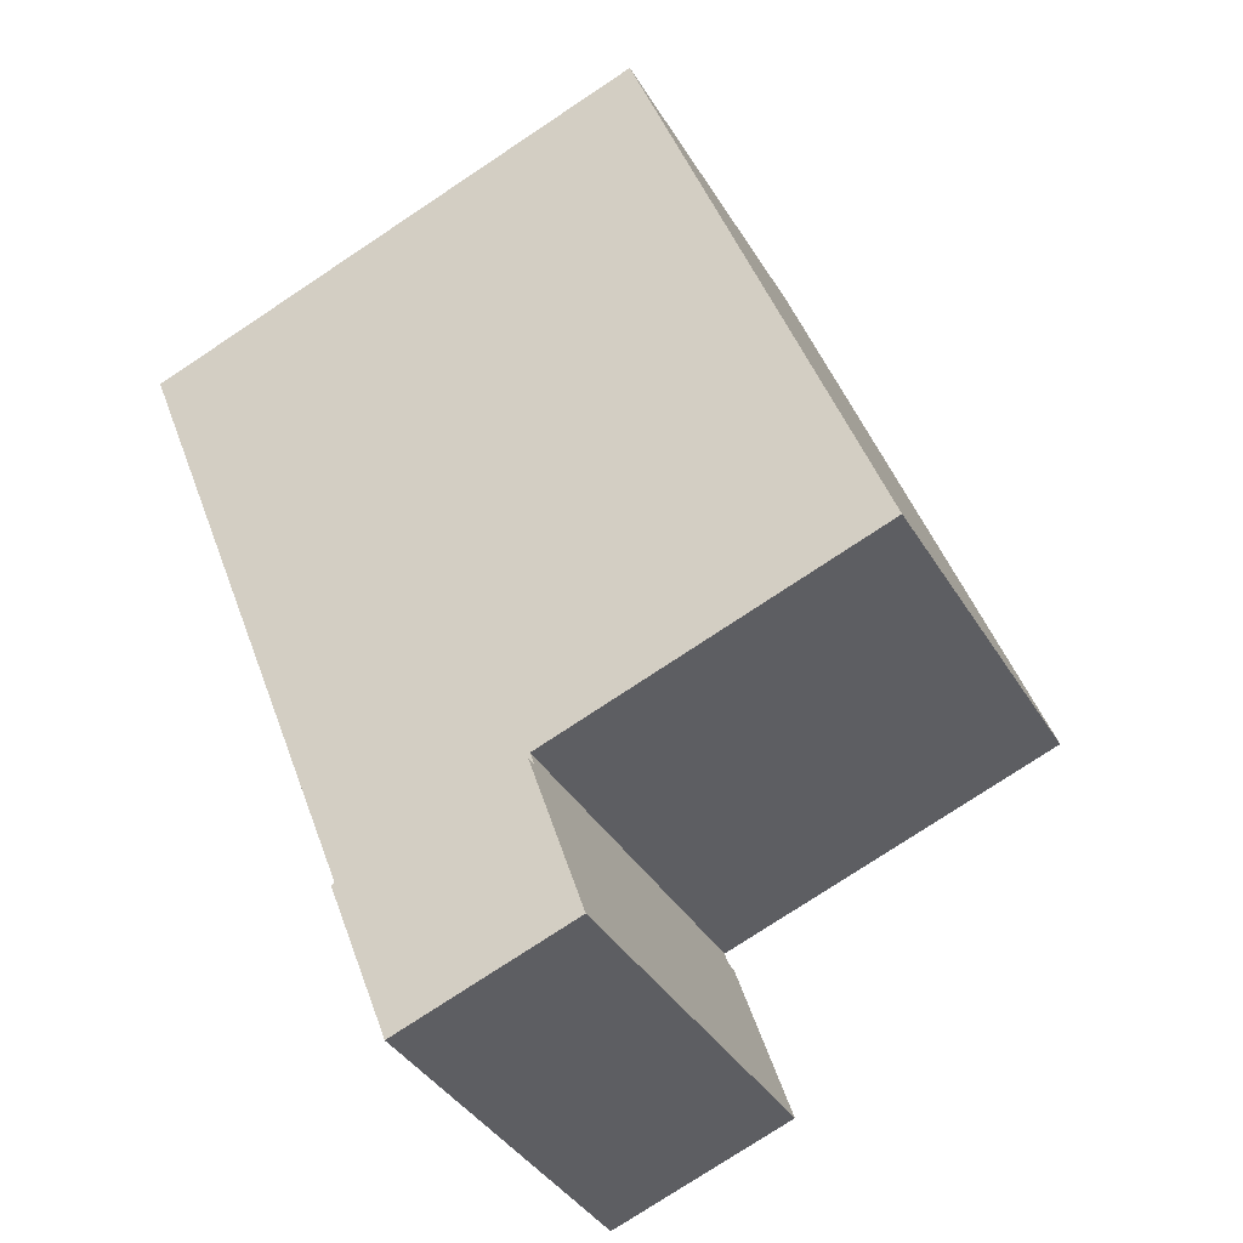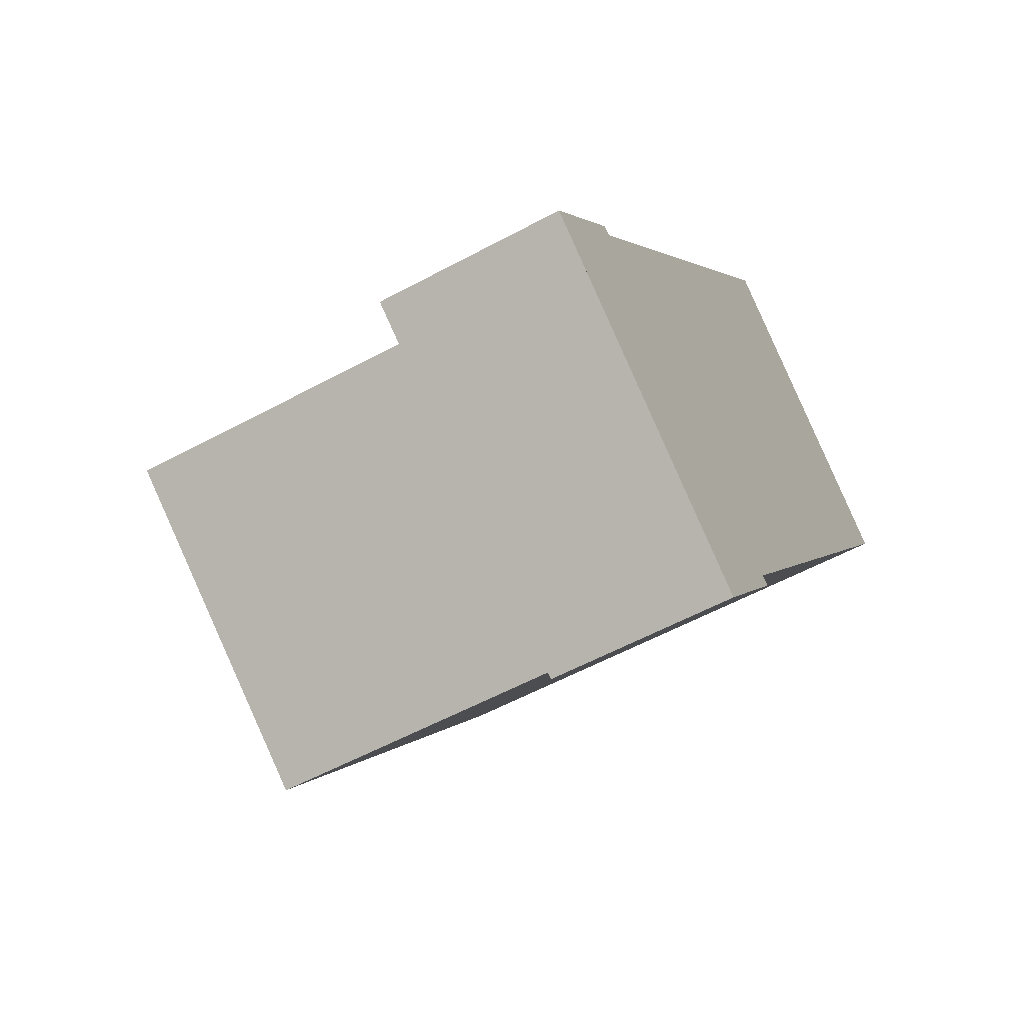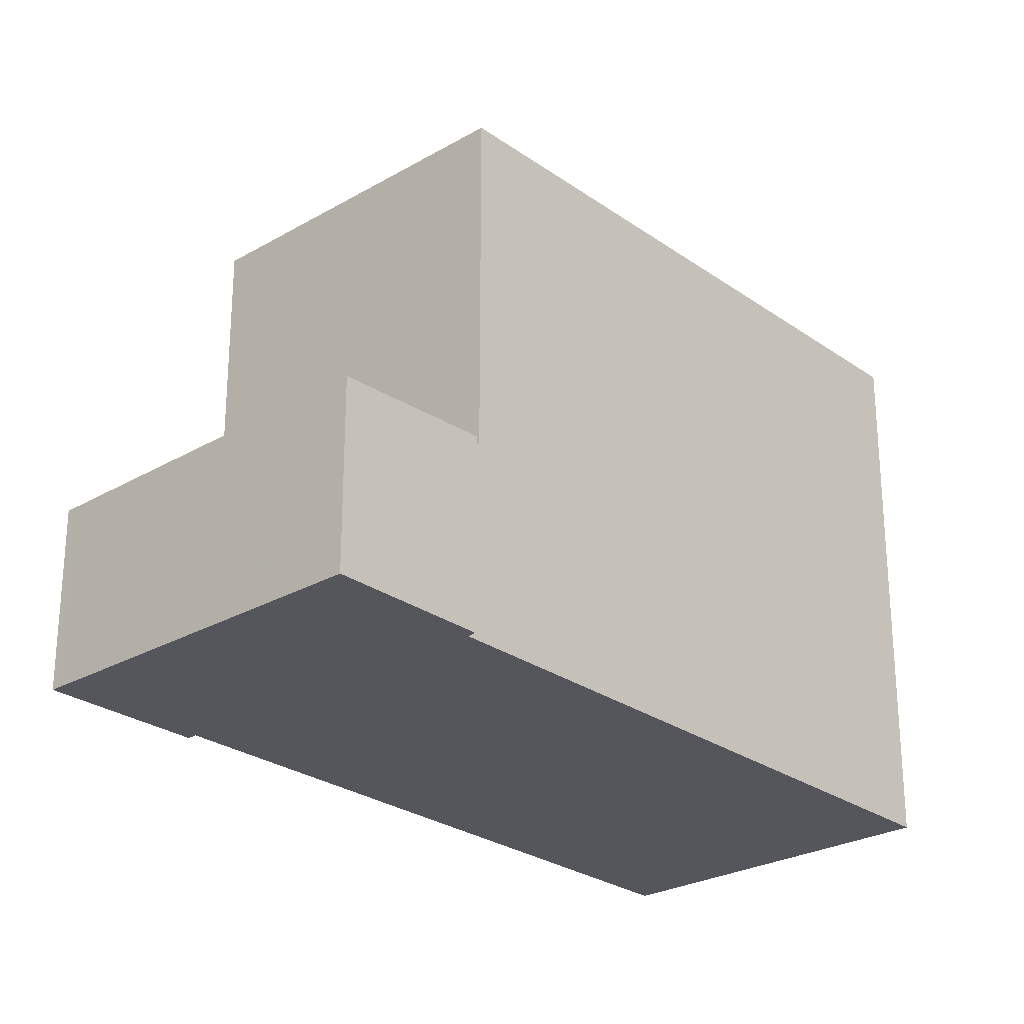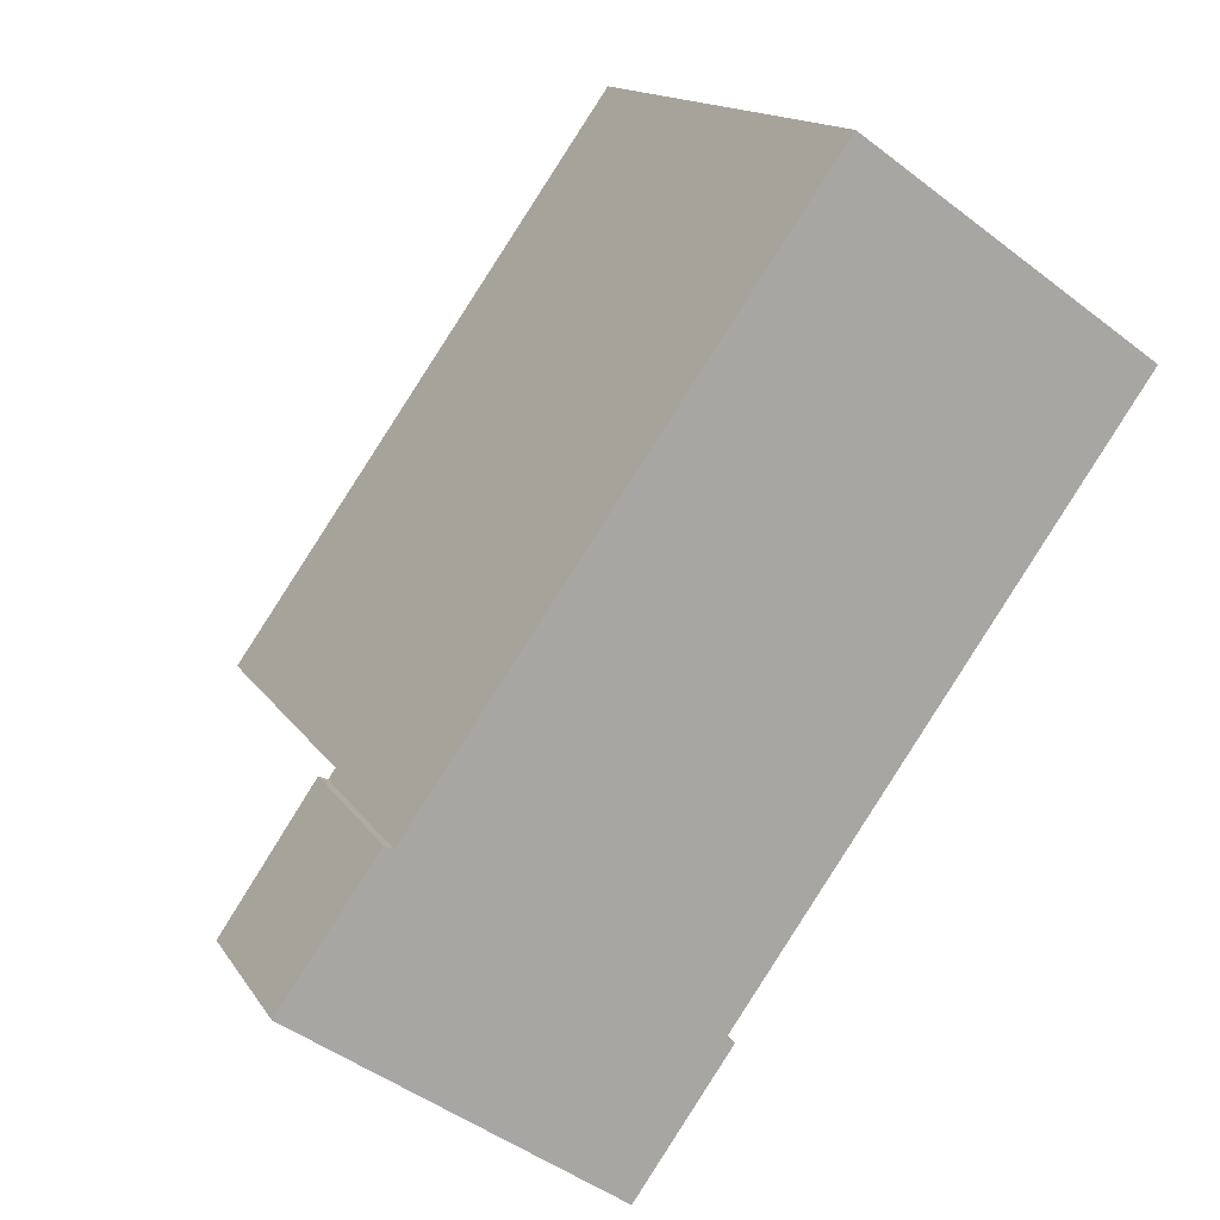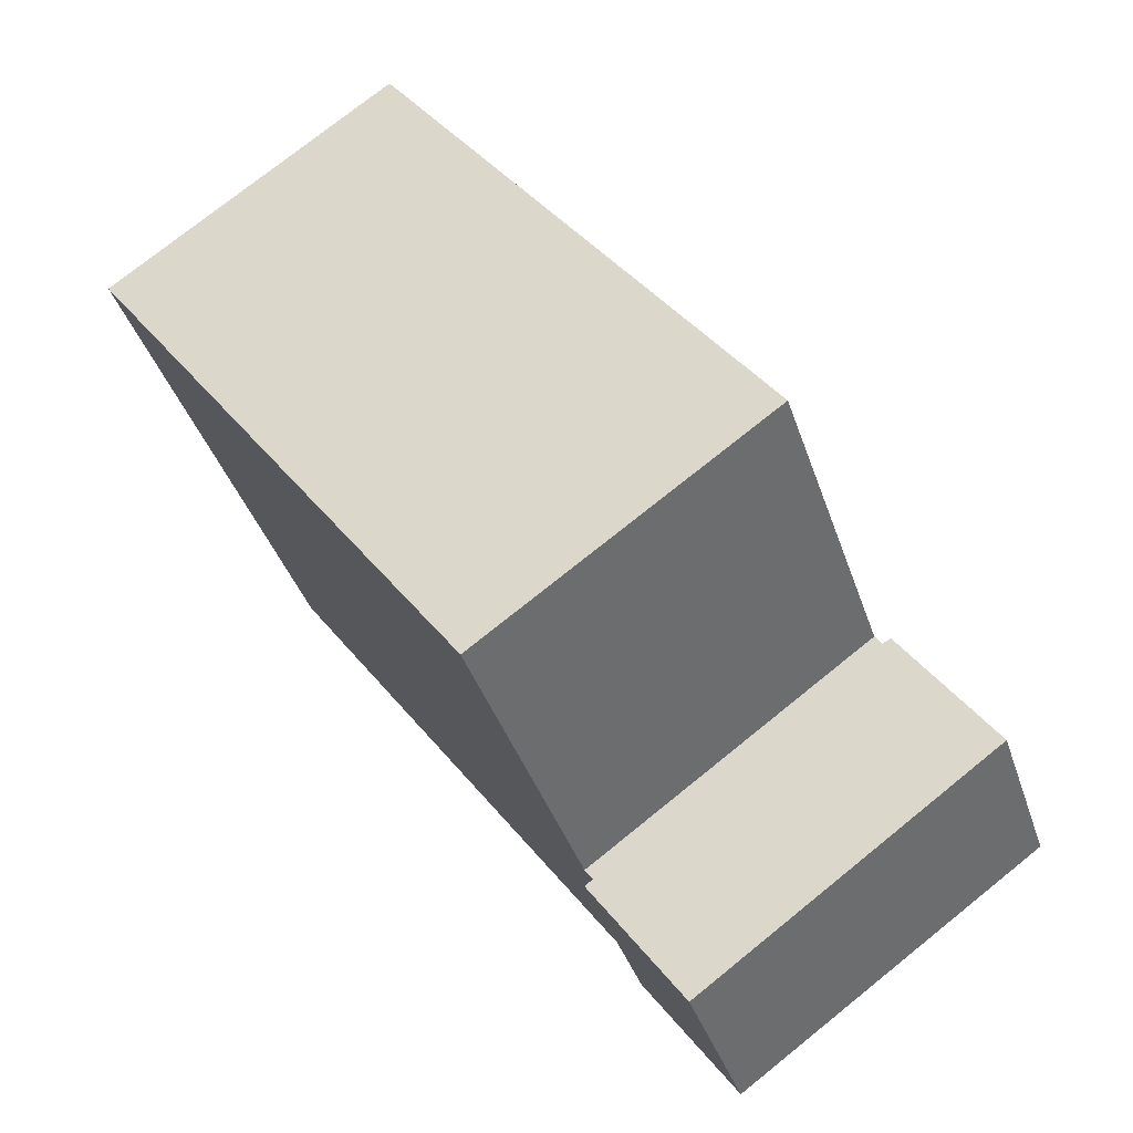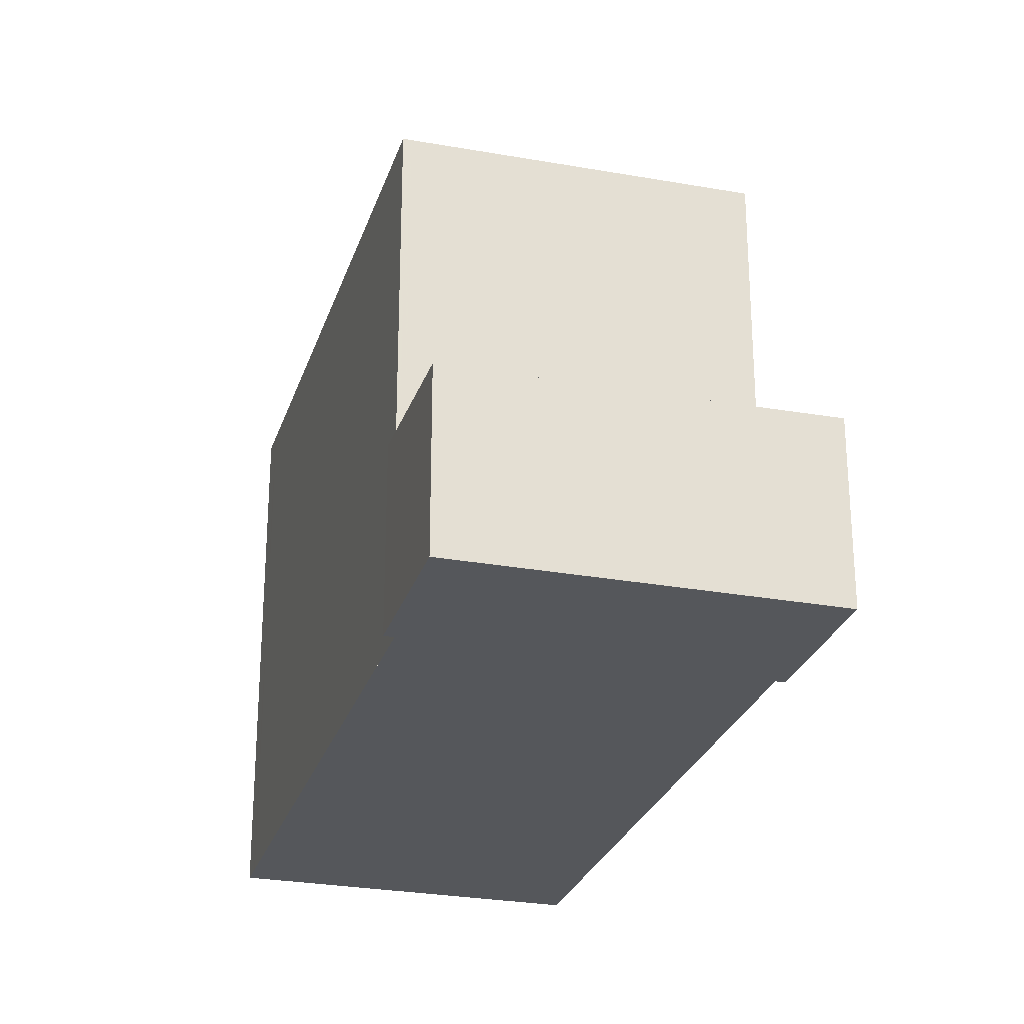
<metadata>
{"format":"obj","ext":"obj","renderer":"f3d","projection":"perspective","resolution":1024,"background":"white","views":[{"elev":-77.1,"azim":-56.5,"up":"+Y"},{"elev":-56.4,"azim":119.6,"up":"+Y"},{"elev":-26.3,"azim":77.3,"up":"+Z"},{"elev":14.5,"azim":158.7,"up":"+Y"},{"elev":-39.0,"azim":17.5,"up":"+Y"},{"elev":-27.0,"azim":19.3,"up":"+Z"}]}
</metadata>
<code>
v -1572 -1660 8.251
v -1577 -1663 8.225
v -1566 -1668 2.93
v -1566 -1668 2.93
v -1565 -1670 2.828
v -1570 -1673 2.773
v -1571 -1671 2.875
v -1571 -1671 2.876
v -1572 -1669 8.192
v -1572 -1660 8.251
v -1577 -1663 8.225
v -1572 -1660 8.249
v -1577 -1663 8.223
v -1569 -1669 8.201
v -1574 -1662 8.237
v -1574 -1661 8.239
v -1571 -1671 8.183
v -1567 -1668 8.21
v -1567 -1672 2.802
v -1565 -1670 2.845
v -1567 -1671 2.818
v -1570 -1673 2.788
v -1567 -1668 2.937
v -1571 -1671 2.885
v -1567 -1668 8.207
v -1571 -1671 6.956
v -1574 -1661 8.239
v -1569 -1669 2.913
v -1569 -1669 7.684
v -1569 -1669 8.197
v -1565 -1670 2.827
v -1565 -1670 2.843
v -1566 -1668 2.93
v -1574 -1666 8.208
v -1577 -1663 8.223
v -1577 -1663 8.225
v -1570 -1673 2.79
v -1569 -1673 2.774
v -1571 -1671 2.876
v -1577 -1663 8.225
v -1567 -1668 8.207
v -1569 -1669 8.197
v -1567 -1668 8.21
v -1571 -1671 8.183
v -1569 -1669 2.913
v -1567 -1668 2.937
v -1571 -1671 2.885
v -1574 -1662 8.235
v -1572 -1661 8.247
v -1576 -1664 8.221
v -1576 -1664 8.221
v -1573 -1660 8.246
v -1573 -1660 8.246
v -1568 -1668 8.205
v -1567 -1669 8.204
v -1573 -1661 8.244
v -1573 -1661 8.242
v -1567 -1669 2.926
v -1567 -1669 8.044
v -1567 -1669 8.204
v -1566 -1671 2.816
v -1566 -1670 2.832
v -1567 -1669 2.926
v -1574 -1661 8.237
v -1573 -1661 8.244
v -1577 -1663 8.223
v -1577 -1663 8.223
v -1572 -1660 8.25
v -1572 -1669 8.193
v -1576 -1664 8.221
v -1576 -1663 8.224
v -1576 -1663 8.224
v -1577 -1663 8.225
v -1577 -1663 8.225
v -1571 -1671 8.184
v -1571 -1671 2.886
v -1571 -1671 6.99
v -1571 -1671 8.184
v -1570 -1673 2.791
v -1569 -1673 2.775
v -1571 -1671 2.886
v -1570 -1666 8.219
v -1571 -1667 8.212
v -1573 -1668 8.199
v -1569 -1665 8.224
v -1573 -1668 8.198
v -1574 -1661 8.243
v -1574 -1661 8.244
v -1568 -1669 8.202
v -1568 -1668 8.204
v -1573 -1661 8.242
v -1573 -1661 8.242
v -1570 -1666 8.217
v -1573 -1661 8.239
v -1568 -1669 2.922
v -1568 -1669 7.925
v -1568 -1669 8.202
v -1567 -1671 2.827
v -1566 -1671 2.811
v -1568 -1669 2.922
v -1568 -1669 8.202
v -1568 -1669 8.205
v -1571 -1671 8.184
v -1569 -1669 8.198
v -1571 -1671 8.184
v -1567 -1668 8.207
v -1567 -1668 8.21
v -1572 -1660 8.251
v -1572 -1660 8.251
v -1572 -1660 0
v -1572 -1660 0
v -1577 -1663 8.225
v -1577 -1663 8.225
v -1577 -1663 0
v -1577 -1663 0
v -1566 -1668 2.93
v -1566 -1668 2.93
v -1566 -1668 0
v -1566 -1668 -4.441e-16
v -1565 -1670 2.845
v -1566 -1668 2.93
v -1566 -1668 4.441e-16
v -1565 -1670 -4.441e-16
v -1565 -1670 2.827
v -1565 -1670 2.828
v -1565 -1670 0
v -1565 -1670 0
v -1570 -1673 2.788
v -1570 -1673 2.773
v -1570 -1673 0
v -1570 -1673 0
v -1571 -1671 2.876
v -1571 -1671 2.875
v -1571 -1671 0
v -1571 -1671 0
v -1571 -1671 2.885
v -1571 -1671 2.876
v -1571 -1671 4.441e-16
v -1571 -1671 -4.441e-16
v -1573 -1668 8.198
v -1572 -1669 8.192
v -1572 -1669 0
v -1573 -1668 0
v -1572 -1660 8.25
v -1572 -1660 8.251
v -1572 -1660 0
v -1572 -1660 -1.776e-15
v -1577 -1663 8.225
v -1577 -1663 8.225
v -1577 -1663 0
v -1577 -1663 0
v -1572 -1661 8.247
v -1572 -1660 8.249
v -1572 -1660 0
v -1572 -1661 0
v -1577 -1663 8.223
v -1577 -1663 8.223
v -1577 -1663 0
v -1577 -1663 0
v -1569 -1673 2.775
v -1567 -1672 2.802
v -1567 -1672 0
v -1569 -1673 0
v -1565 -1670 2.828
v -1565 -1670 2.845
v -1565 -1670 -4.441e-16
v -1565 -1670 0
v -1571 -1671 2.875
v -1570 -1673 2.788
v -1570 -1673 0
v -1571 -1671 0
v -1574 -1661 8.244
v -1574 -1661 8.239
v -1574 -1661 0
v -1574 -1661 0
v -1566 -1671 2.816
v -1565 -1670 2.827
v -1565 -1670 0
v -1566 -1671 0
v -1566 -1668 2.93
v -1566 -1668 2.93
v -1566 -1668 -4.441e-16
v -1566 -1668 4.441e-16
v -1576 -1664 8.221
v -1574 -1666 8.208
v -1574 -1666 0
v -1576 -1664 0
v -1570 -1673 2.773
v -1569 -1673 2.774
v -1569 -1673 0
v -1570 -1673 0
v -1571 -1671 2.876
v -1571 -1671 2.876
v -1571 -1671 0
v -1571 -1671 4.441e-16
v -1577 -1663 8.225
v -1577 -1663 8.225
v -1577 -1663 0
v -1577 -1663 0
v -1571 -1671 8.184
v -1571 -1671 8.183
v -1571 -1671 0
v -1571 -1671 0
v -1566 -1668 2.93
v -1567 -1668 2.937
v -1567 -1668 0
v -1566 -1668 0
v -1569 -1665 8.224
v -1572 -1661 8.247
v -1572 -1661 0
v -1569 -1665 1.776e-15
v -1577 -1663 8.223
v -1576 -1664 8.221
v -1576 -1664 0
v -1577 -1663 0
v -1572 -1660 8.251
v -1573 -1660 8.246
v -1573 -1660 0
v -1572 -1660 0
v -1566 -1671 2.811
v -1566 -1671 2.816
v -1566 -1671 0
v -1566 -1671 4.441e-16
v -1577 -1663 8.225
v -1577 -1663 8.223
v -1577 -1663 0
v -1577 -1663 0
v -1572 -1660 8.249
v -1572 -1660 8.25
v -1572 -1660 -1.776e-15
v -1572 -1660 0
v -1574 -1661 8.239
v -1577 -1663 8.225
v -1577 -1663 0
v -1574 -1661 0
v -1569 -1673 2.774
v -1569 -1673 2.775
v -1569 -1673 0
v -1569 -1673 0
v -1567 -1668 8.21
v -1569 -1665 8.224
v -1569 -1665 1.776e-15
v -1567 -1668 0
v -1574 -1666 8.208
v -1573 -1668 8.198
v -1573 -1668 0
v -1574 -1666 0
v -1573 -1660 8.246
v -1574 -1661 8.244
v -1574 -1661 0
v -1573 -1660 0
v -1567 -1672 2.802
v -1566 -1671 2.811
v -1566 -1671 4.441e-16
v -1567 -1672 0
v -1572 -1669 8.192
v -1571 -1671 8.184
v -1571 -1671 0
v -1572 -1669 0
v -1567 -1668 8.21
v -1567 -1668 8.21
v -1567 -1668 0
v -1567 -1668 0
v -1572 -1660 0
v -1566 -1668 0
v -1566 -1668 0
v -1565 -1670 0
v -1570 -1673 0
v -1571 -1671 0
v -1571 -1671 0
v -1577 -1663 0
f 88 52 53 87
f 102 55 89 101
f 92 65 56 91
f 94 57 82 93
f 84 70 48 83
f 72 64 15 71
f 32 20 5 31
f 38 6 22 37
f 33 4 20 32
f 95 58 59 96
f 96 59 60 97
f 74 27 16 73
f 104 42 75 103
f 76 28 29 77
f 77 29 30 78
f 62 32 31 61
f 63 46 3 33 32 62
f 50 34 51
f 66 35 13 67
f 80 38 37 79
f 37 22 7 39
f 79 37 39 8 47 81
f 36 11 2 40
f 91 56 57 94
f 71 15 48 70
f 51 13 35 50
f 52 1 10 53
f 106 41 55 102
f 68 12 56 65
f 82 57 49 85
f 58 23 18 25 59
f 59 25 60
f 99 19 21 98
f 98 21 45 100
f 56 12 49 57
f 87 53 65 92
f 73 16 64 72
f 67 11 36 66
f 65 53 10 68
f 86 34 50 70 84
f 71 35 66 72
f 73 36 40 74
f 103 75 44 105
f 77 26 24 76
f 78 17 26 77
f 79 21 19 80
f 81 45 21 79
f 70 50 35 71
f 72 66 36 73
f 93 82 54 90
f 83 14 69 84
f 107 43 41 106
f 84 69 9 86
f 87 16 27 88
f 101 89 42 104
f 91 15 64 92
f 93 83 48 94
f 96 29 28 95
f 97 30 29 96
f 90 14 83 93
f 94 48 15 91
f 98 62 61 99
f 100 63 62 98
f 92 64 16 87
f 101 90 54 102
f 103 69 14 104
f 105 9 69 103
f 106 54 82 85 107
f 104 14 90 101
f 102 54 106
f 109 110 111 108
f 113 114 115 112
f 117 118 119 116
f 121 122 123 120
f 125 126 127 124
f 129 130 131 128
f 133 134 135 132
f 137 138 139 136
f 141 142 143 140
f 145 146 147 144
f 149 150 151 148
f 153 154 155 152
f 157 158 159 156
f 161 162 163 160
f 165 166 167 164
f 169 170 171 168
f 173 174 175 172
f 177 178 179 176
f 181 182 183 180
f 185 186 187 184
f 189 190 191 188
f 193 194 195 192
f 197 198 199 196
f 201 202 203 200
f 205 206 207 204
f 209 210 211 208
f 213 214 215 212
f 217 218 219 216
f 221 222 223 220
f 225 226 227 224
f 229 230 231 228
f 233 234 235 232
f 237 238 239 236
f 241 242 243 240
f 245 246 247 244
f 249 250 251 248
f 253 254 255 252
f 257 258 259 256
f 261 262 263 260
f 265 266 267 268 269 270 271 264

</code>
